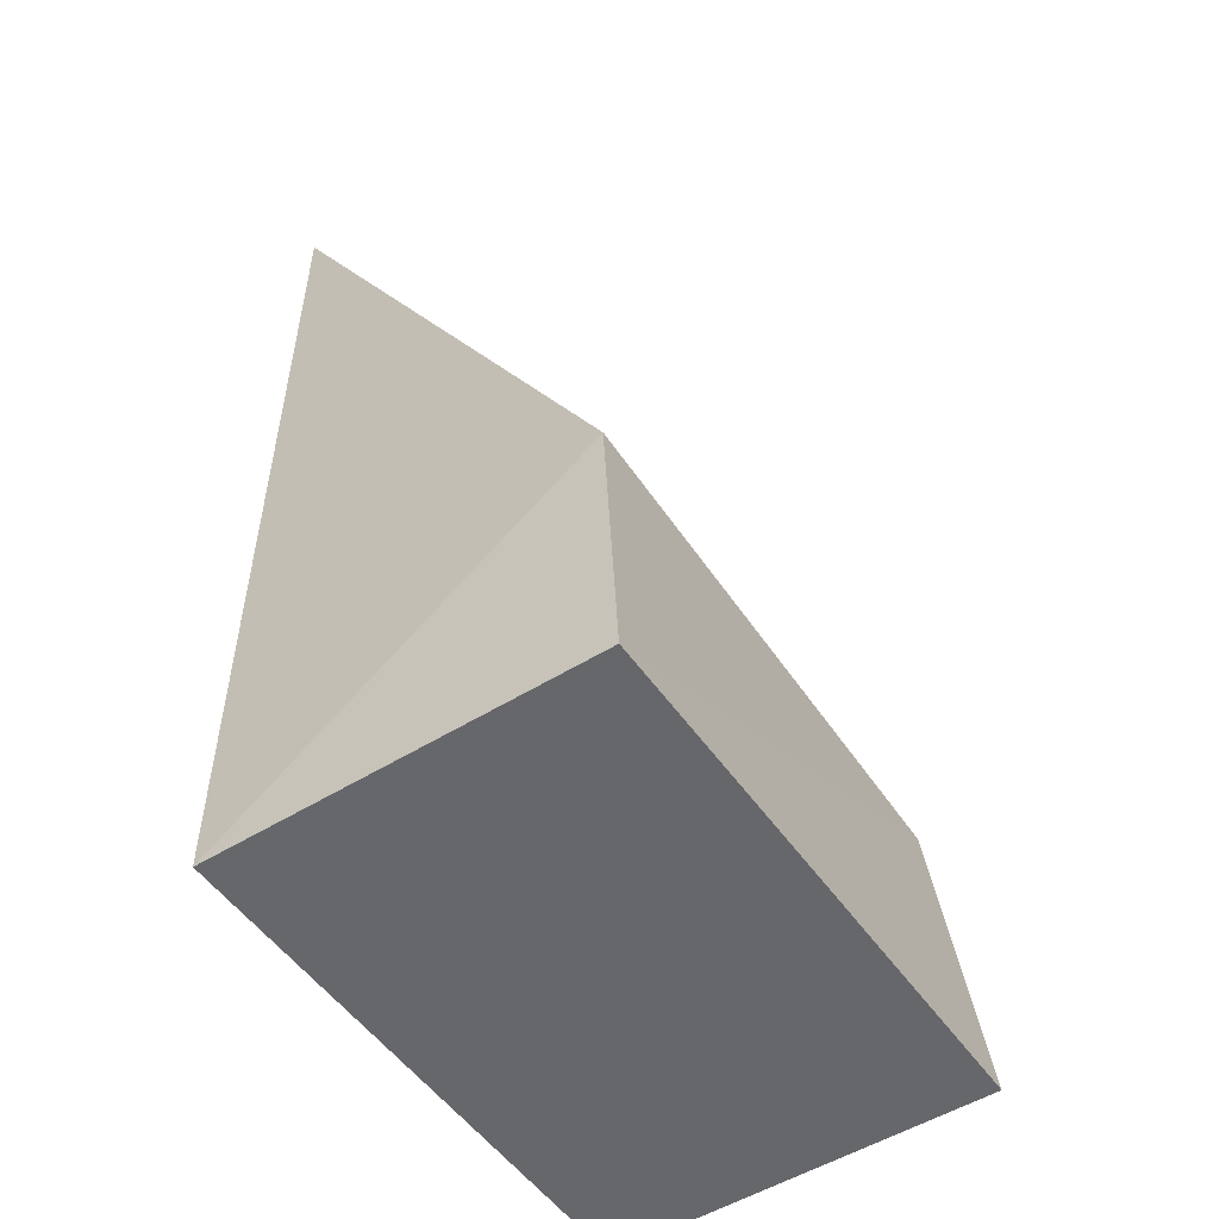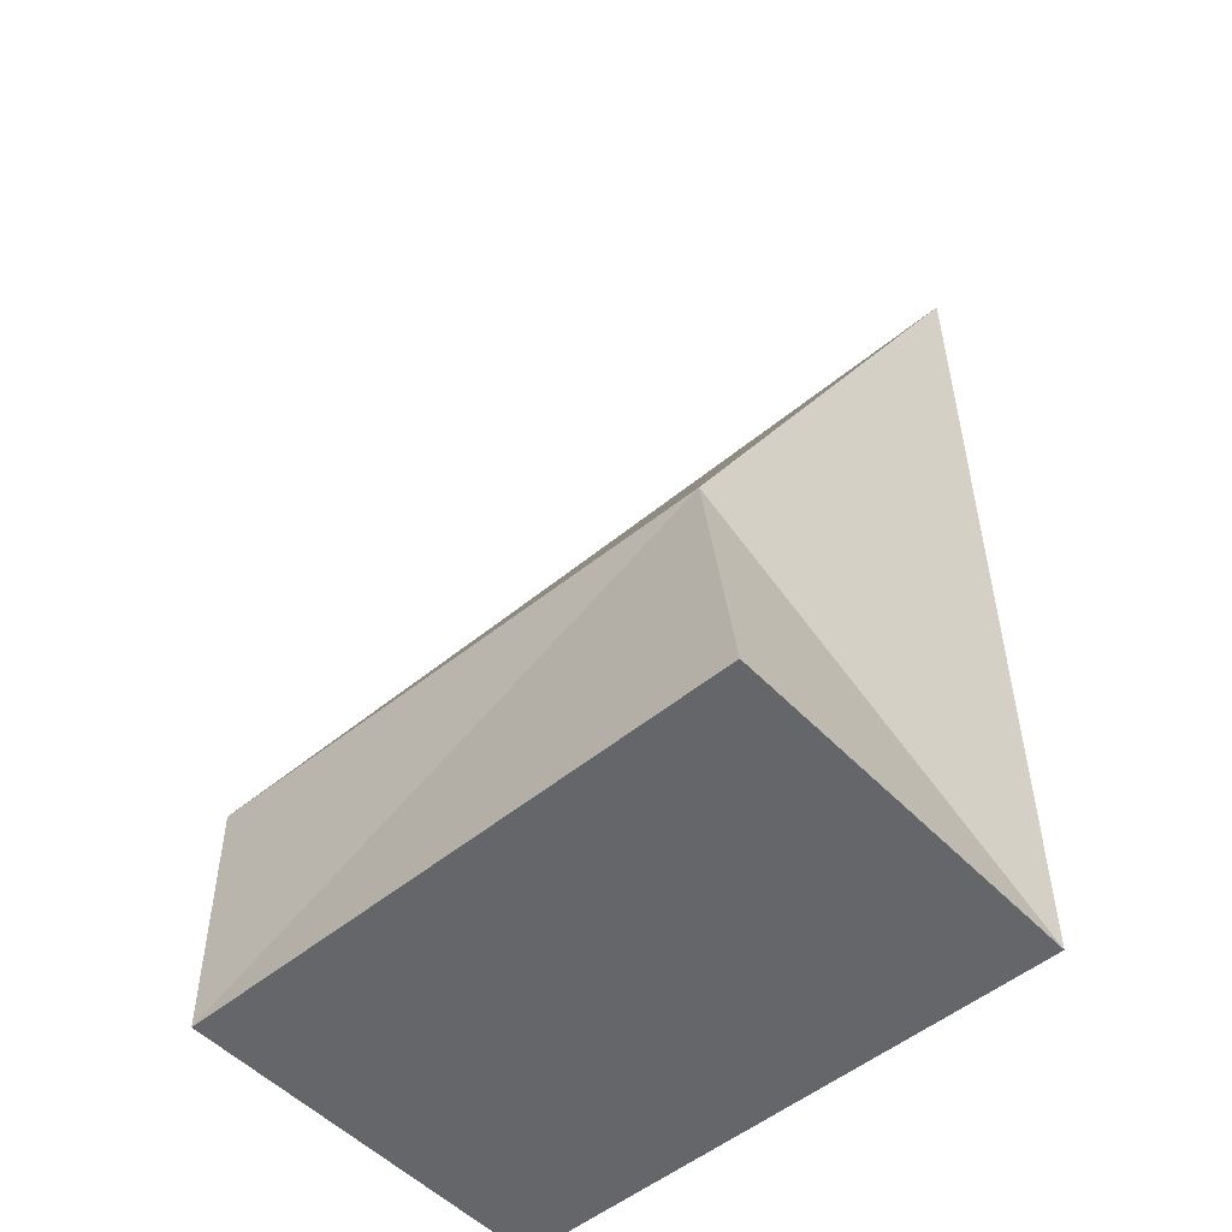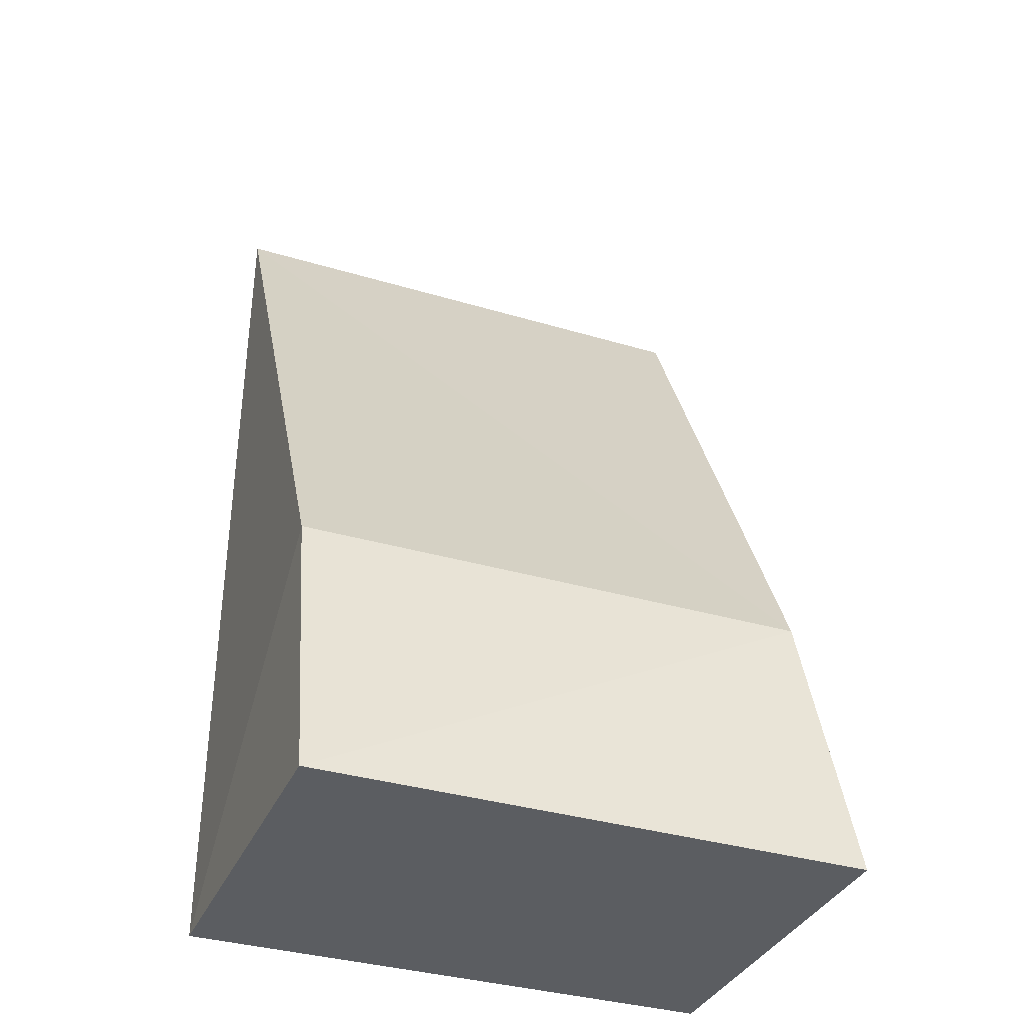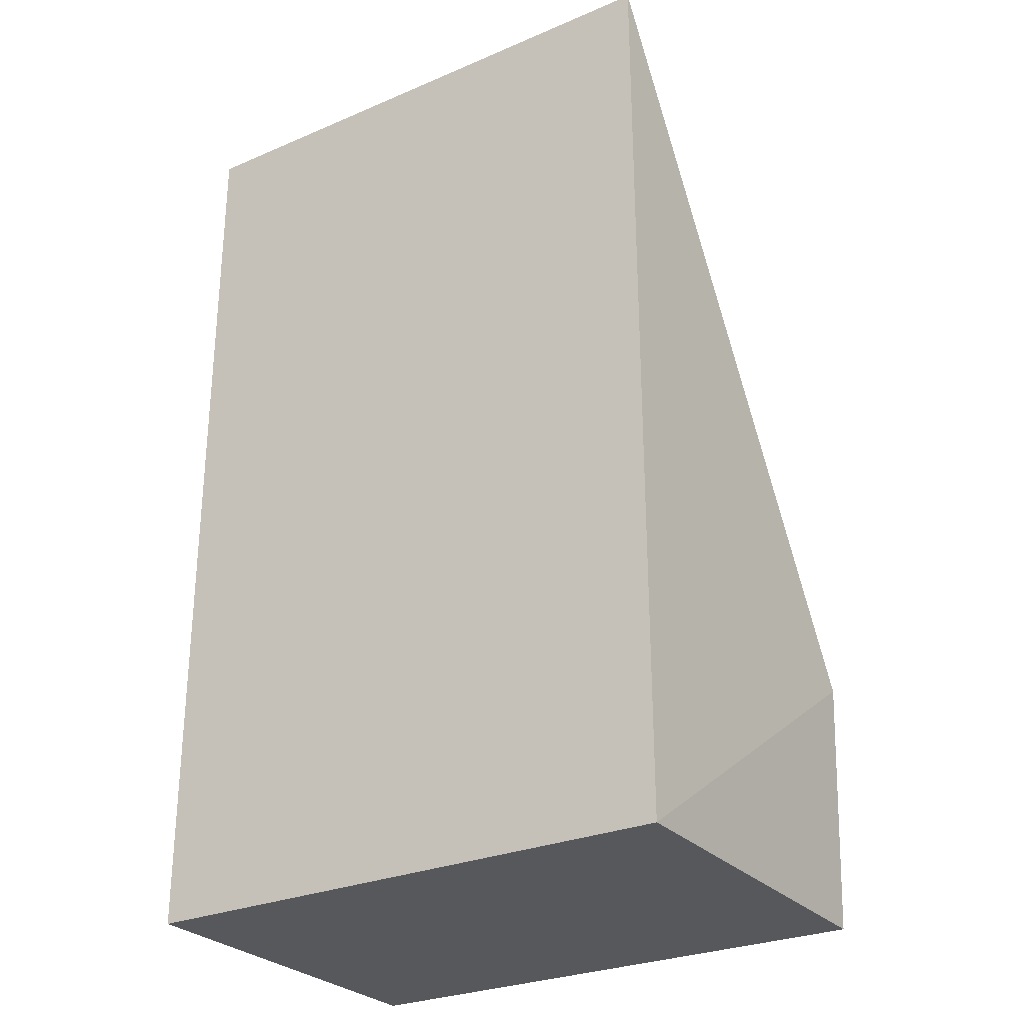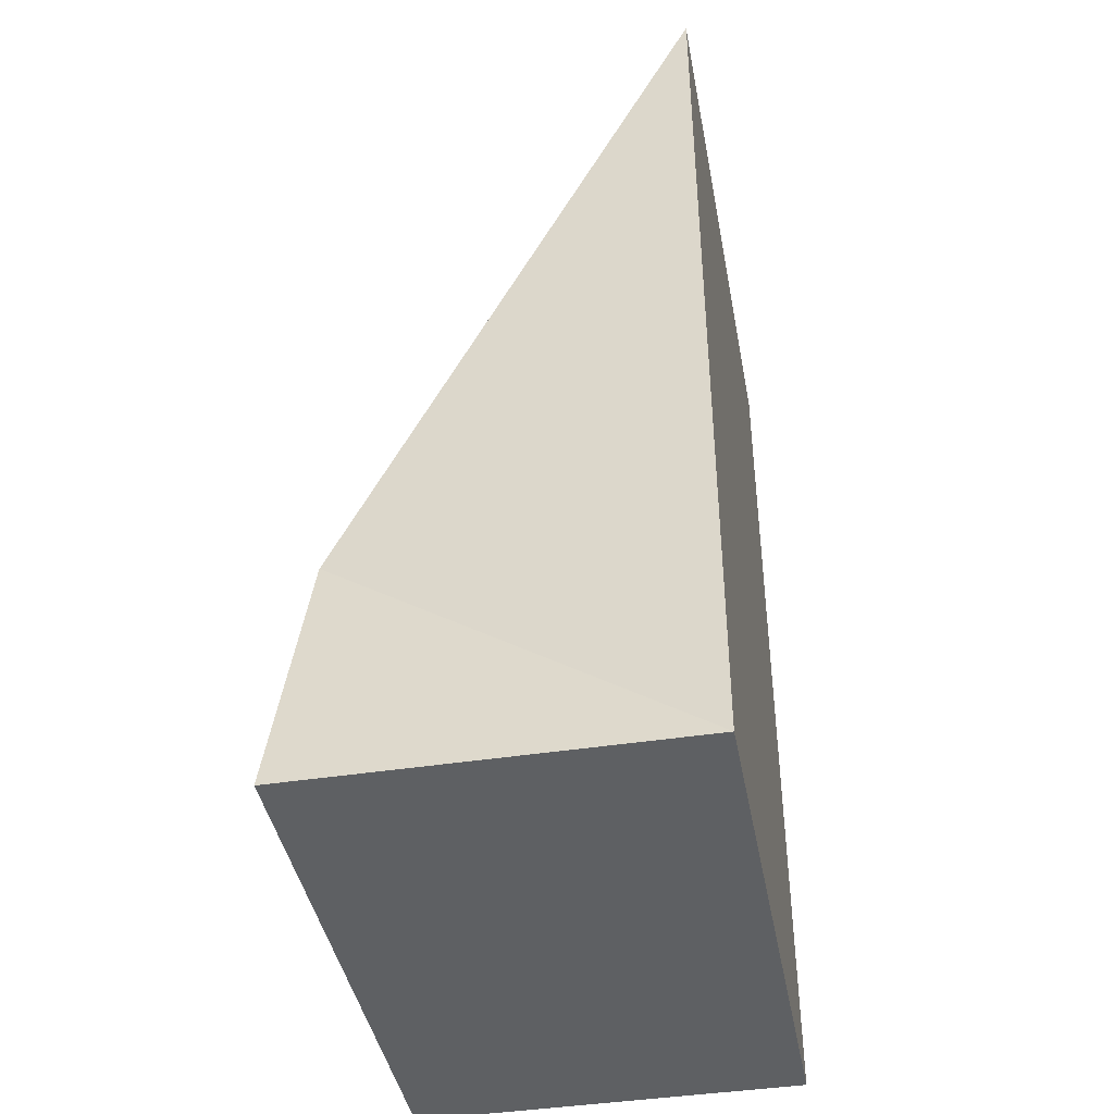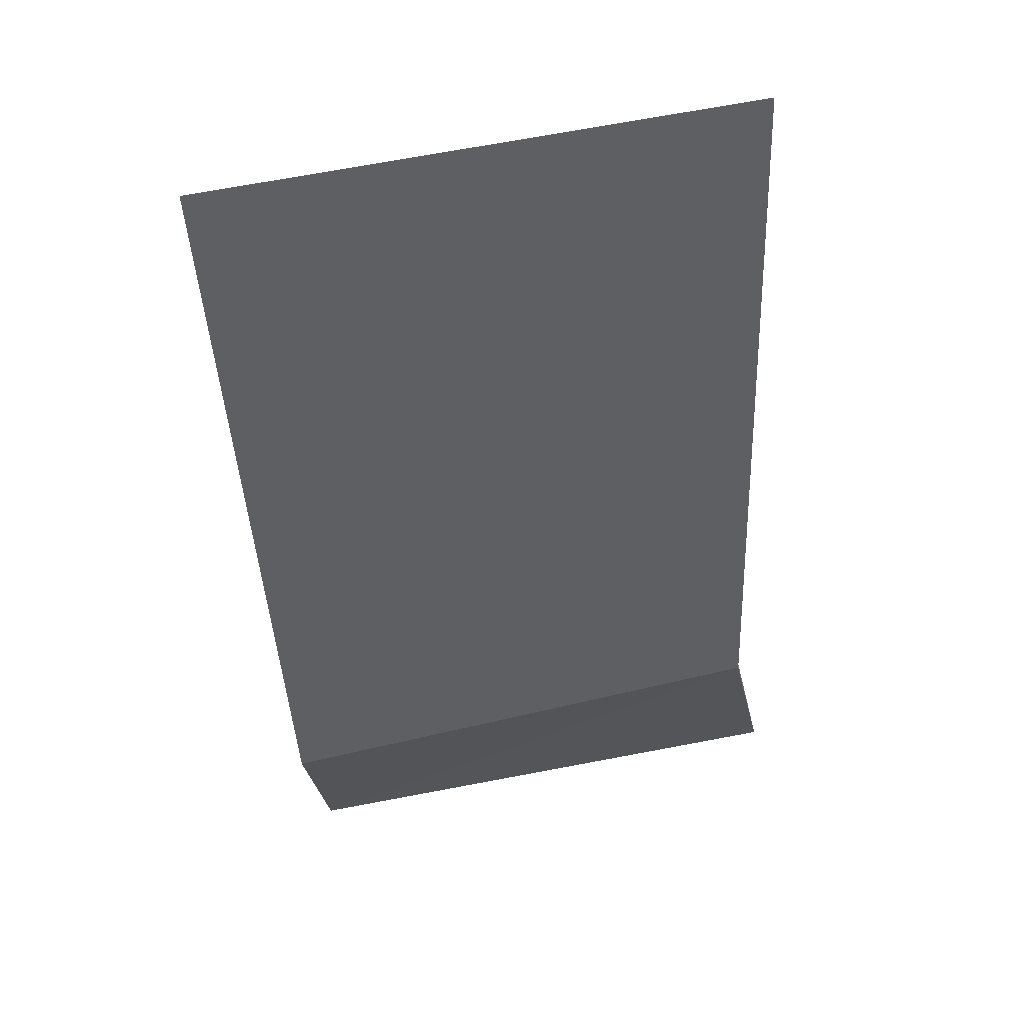
<metadata>
{"format":"obj","ext":"obj","renderer":"f3d","projection":"perspective","resolution":1024,"background":"white","views":[{"elev":-52.2,"azim":123.9,"up":"+Y"},{"elev":-51.7,"azim":-138.2,"up":"+Y"},{"elev":-35.6,"azim":158.4,"up":"+Y"},{"elev":-28.0,"azim":32.9,"up":"+Y"},{"elev":-42.3,"azim":-79.5,"up":"+Y"},{"elev":70.1,"azim":169.3,"up":"+Y"}]}
</metadata>
<code>
v -0.3046 -0.0112 0.2091
v -0.3046 1.011 0.2091
v -0.3046 -0.0112 -0.2091
v -0.2551 0.2813 -0.186
v 0.3046 -0.0112 0.2091
v 0.3046 1.011 0.2091
v 0.3046 -0.0112 -0.2091
v 0.3176 0.2656 -0.2025
f 1 4 3
f 4 7 3
f 8 5 7
f 6 1 5
f 7 1 3
f 4 6 8
f 1 2 4
f 4 8 7
f 8 6 5
f 6 2 1
f 7 5 1
f 4 2 6

</code>
